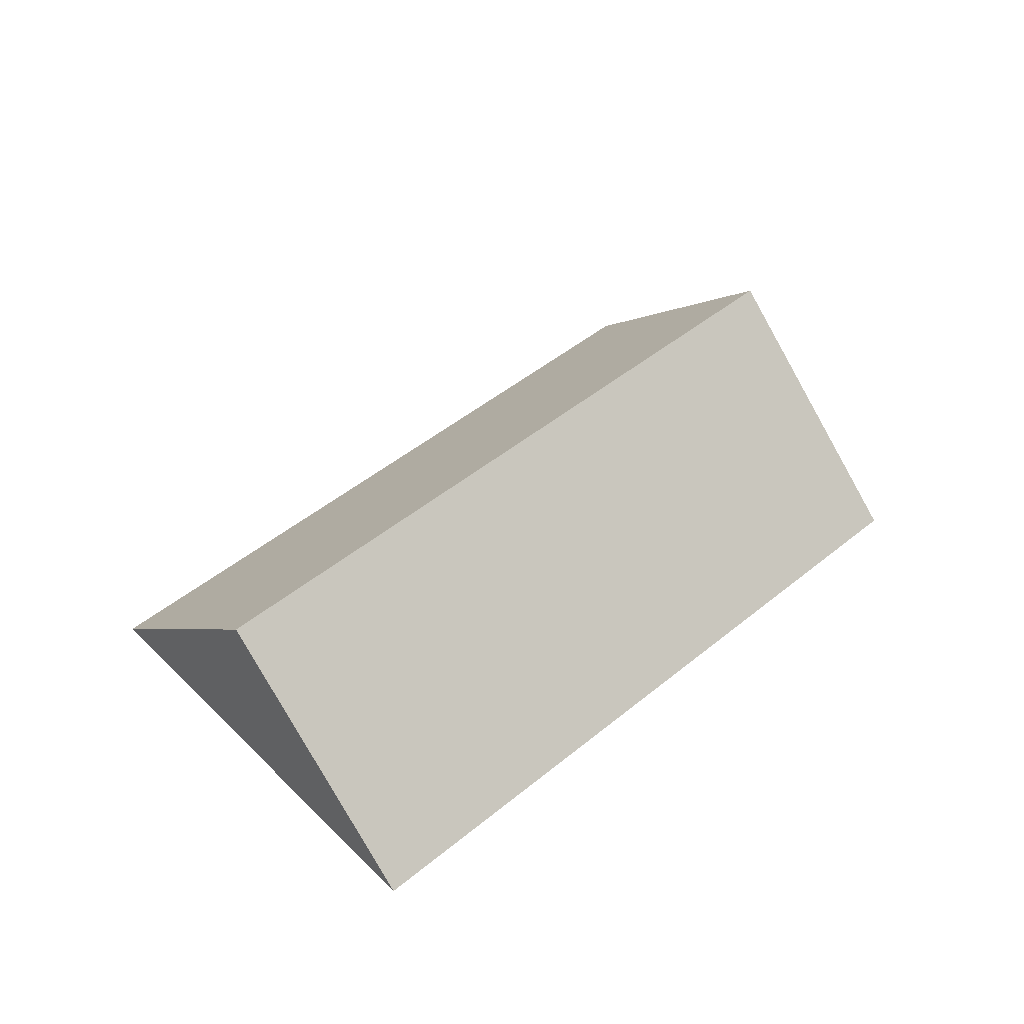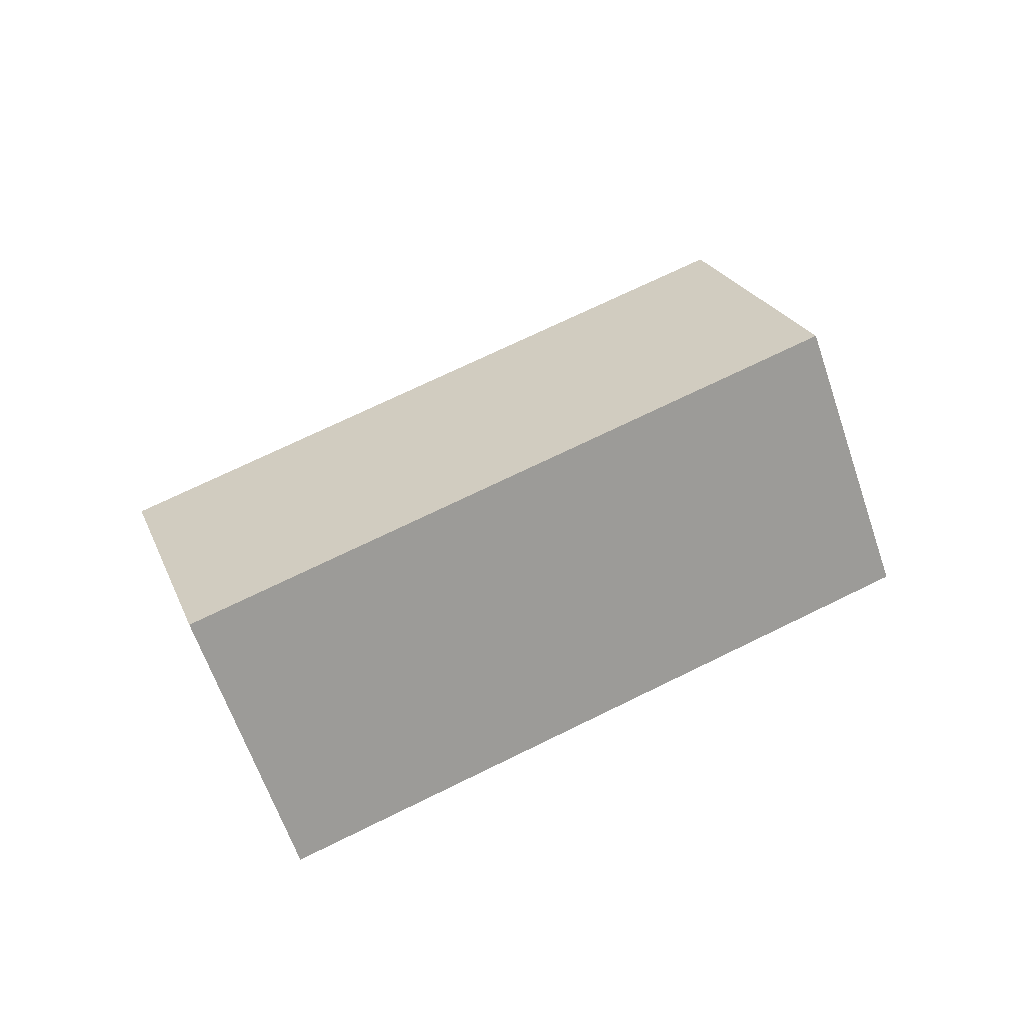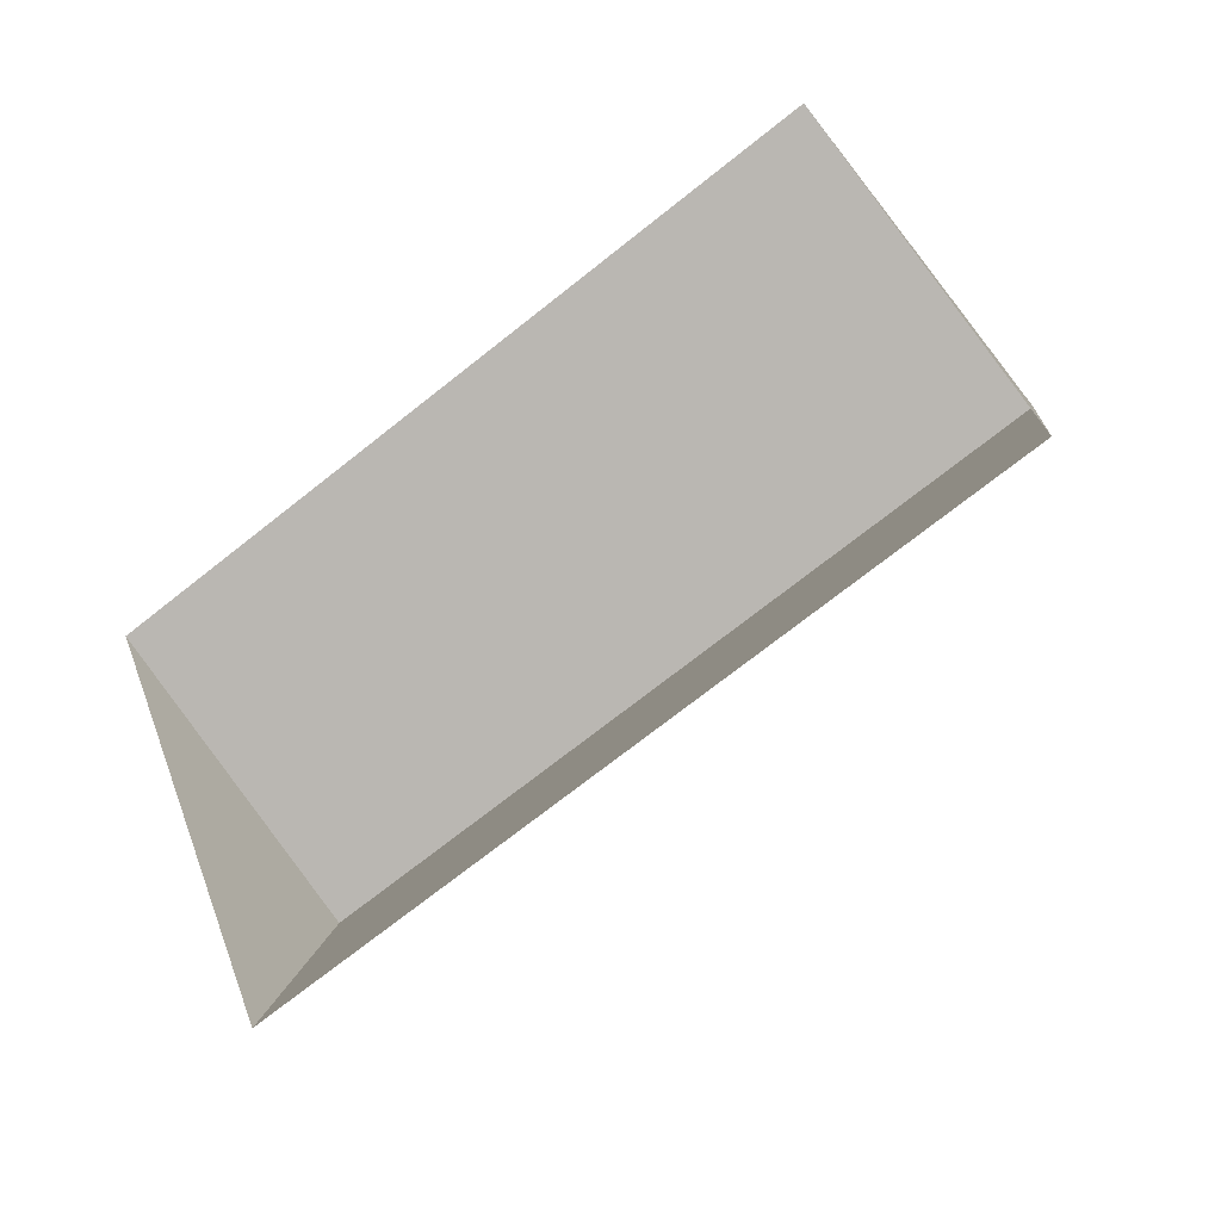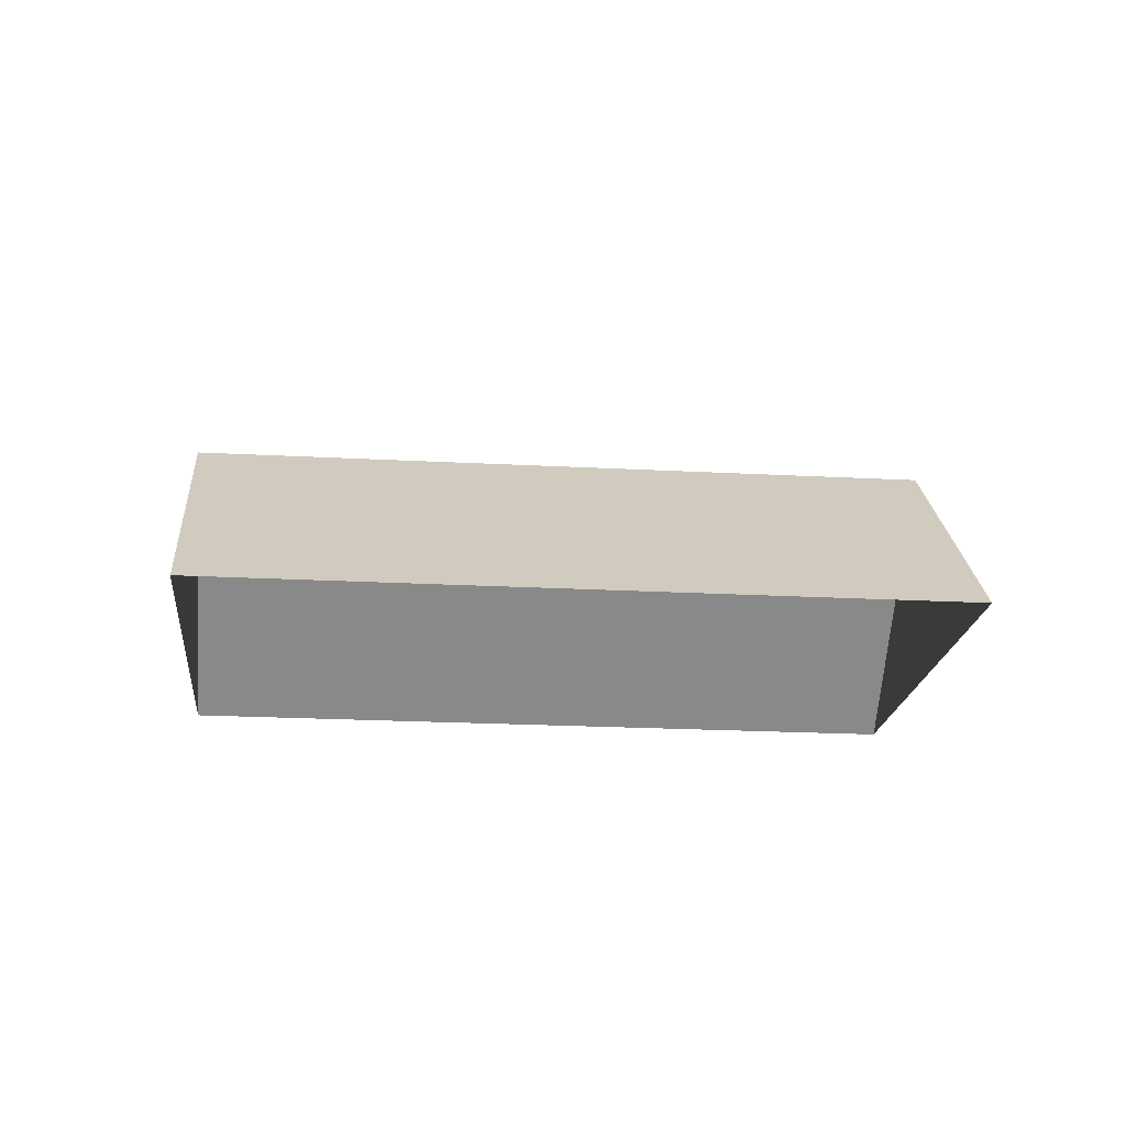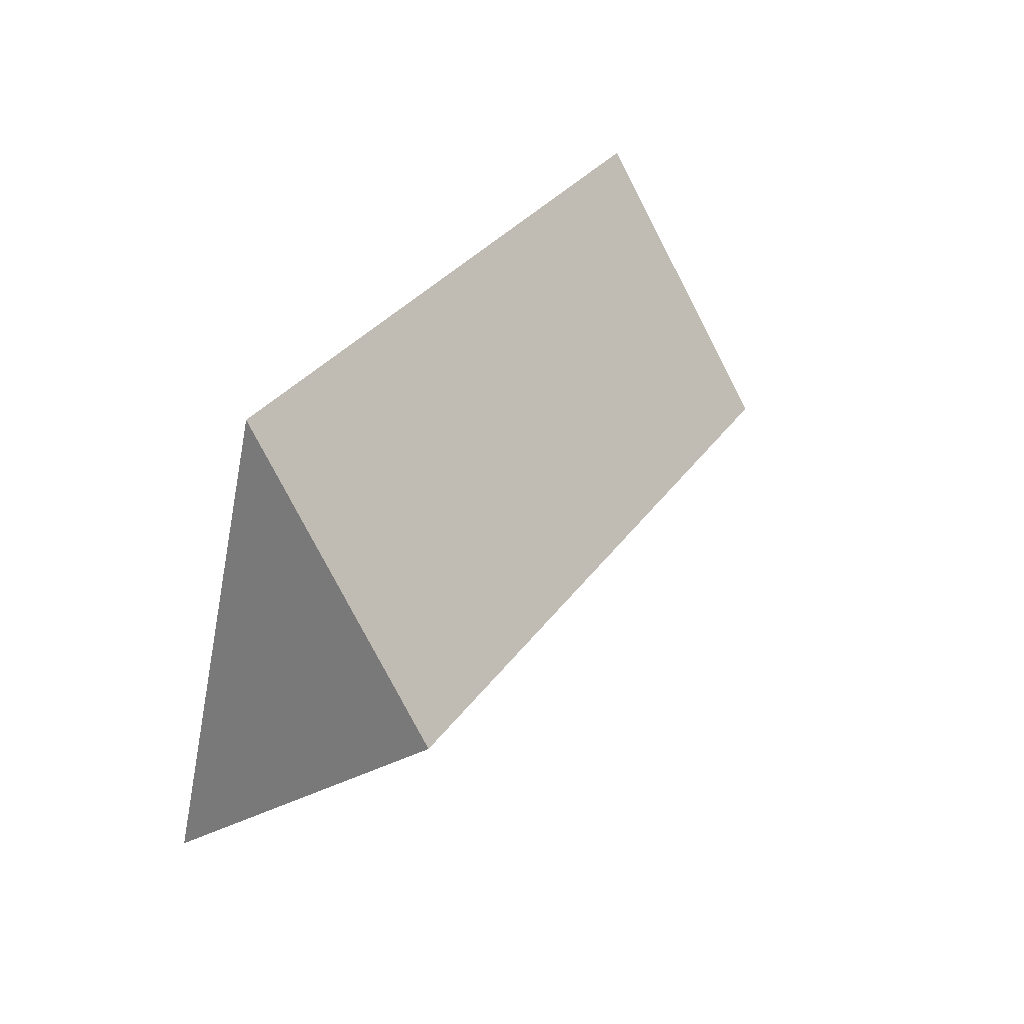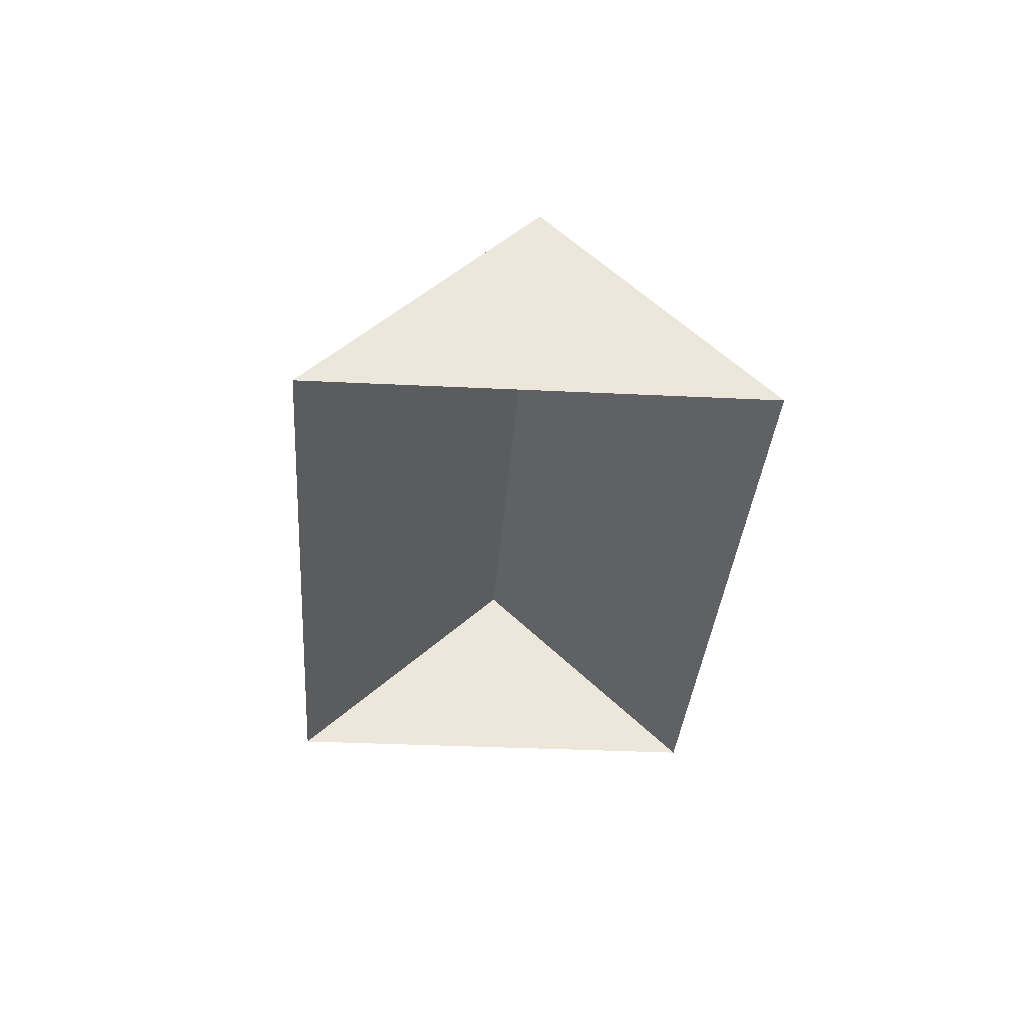
<metadata>
{"format":"obj","ext":"obj","renderer":"f3d","projection":"perspective","resolution":1024,"background":"white","views":[{"elev":48.2,"azim":114.6,"up":"+Y"},{"elev":69.9,"azim":-49.3,"up":"+Y"},{"elev":-34.2,"azim":31.4,"up":"+Z"},{"elev":-19.8,"azim":-29.0,"up":"+Y"},{"elev":53.5,"azim":118.5,"up":"+Z"},{"elev":-33.1,"azim":63.0,"up":"+Y"}]}
</metadata>
<code>
o CG10_500_042069_0037_roof
v 297 75 -148.9
v 72.69 75 -243.8
v 267.8 145 -80.31
v 43.6 144.7 -175.6
v 238.2 75 -10.93
v 14.17 75 -106.5
v 297 0 -148.9
v 72.69 0 -243.8
v 14.17 0 -106.5
v 238.2 0 -10.93
f 6 4 3 5
f 4 2 1 3
f 2 4 6
f 5 3 1

</code>
